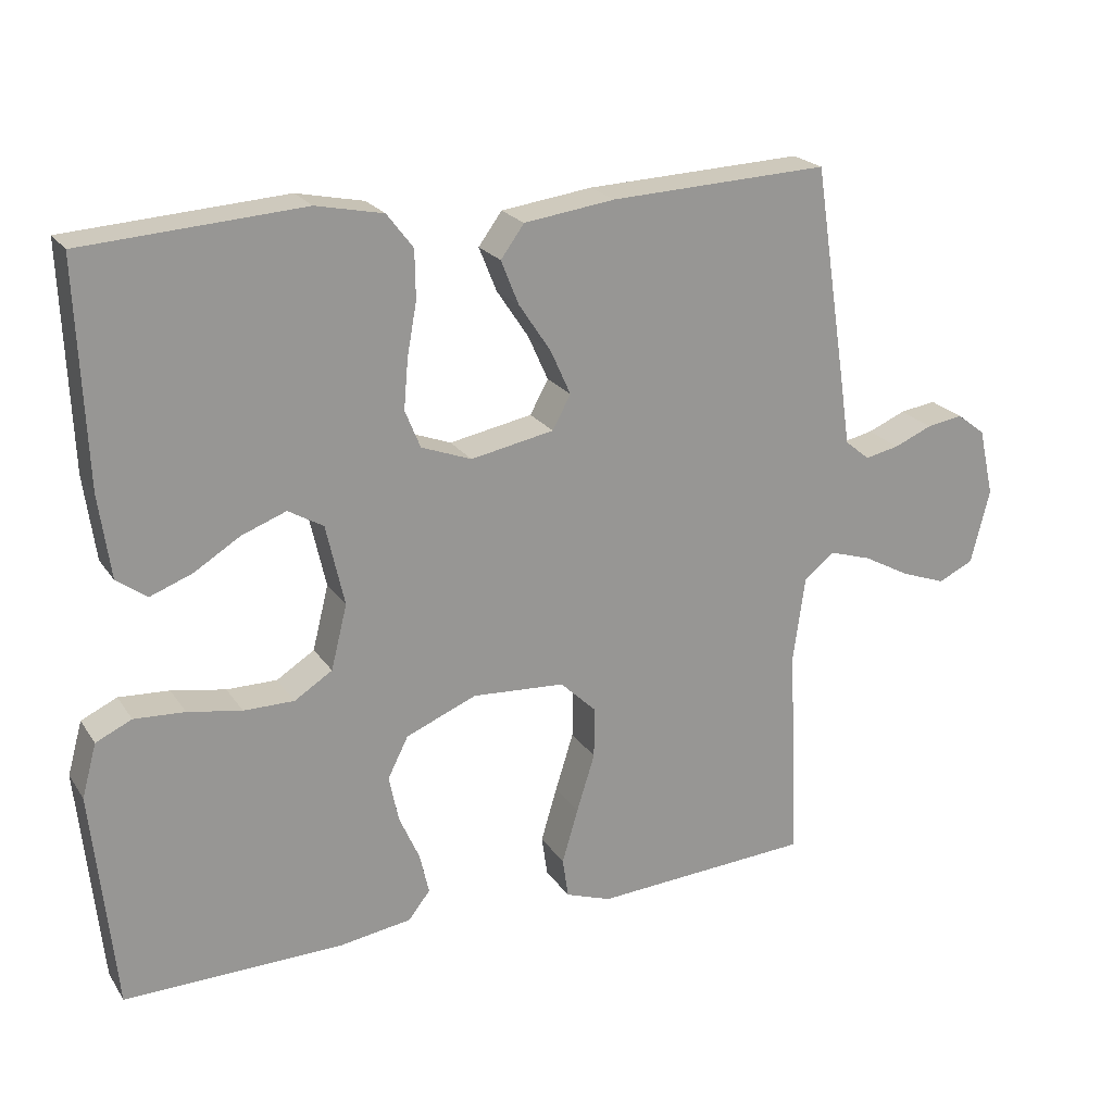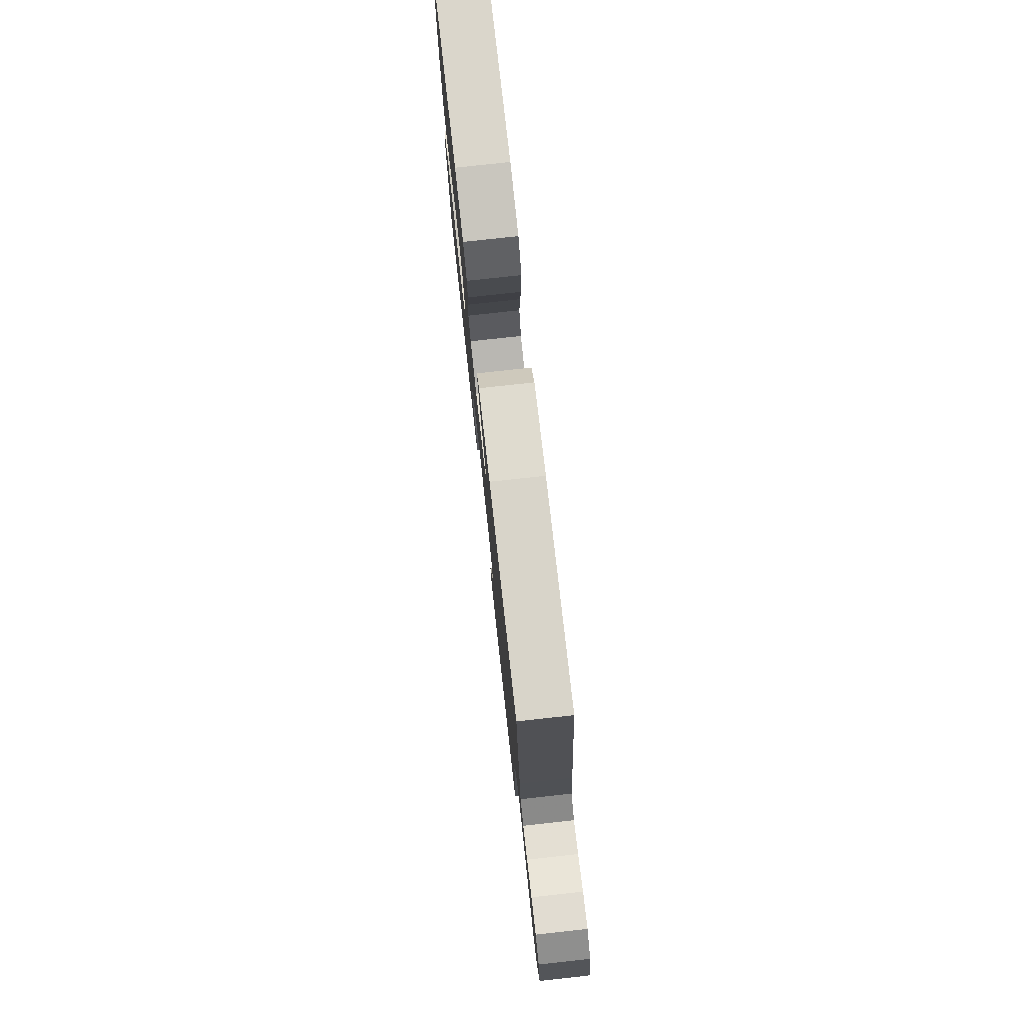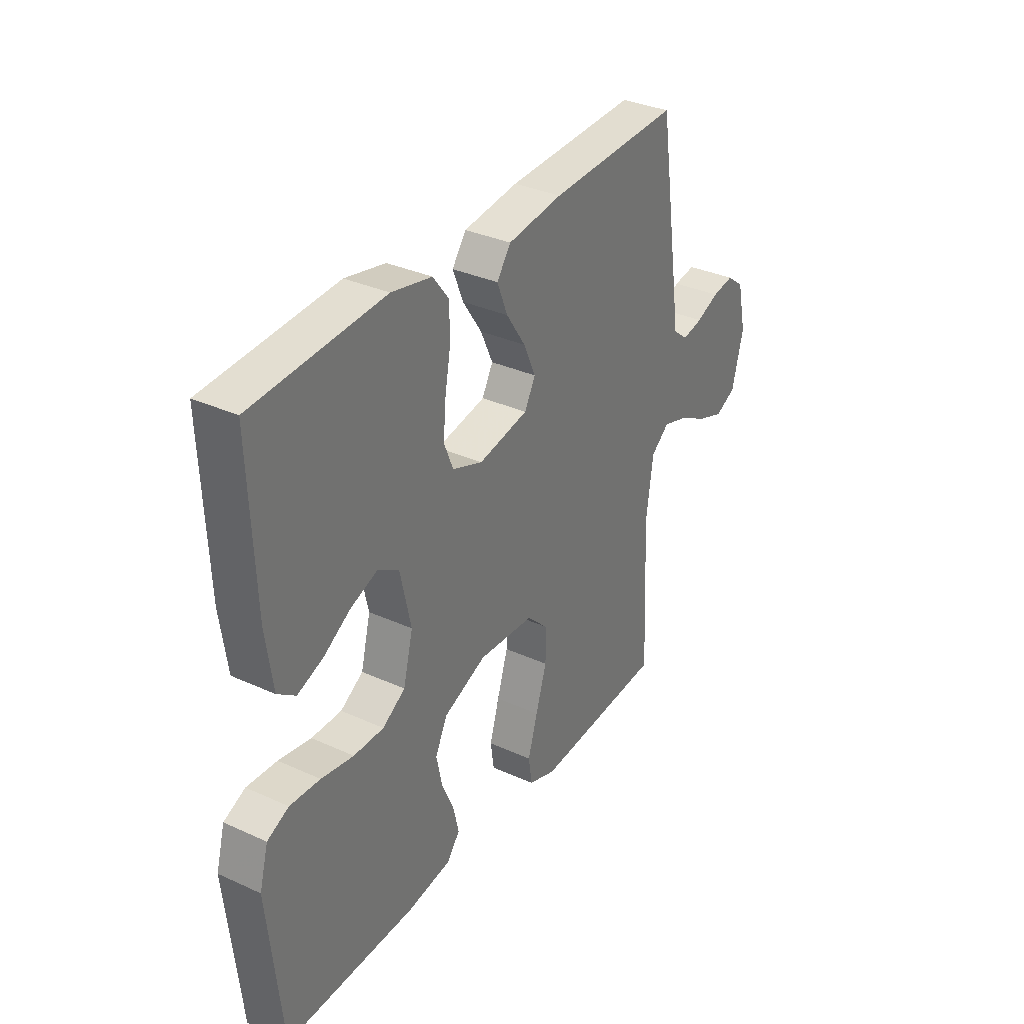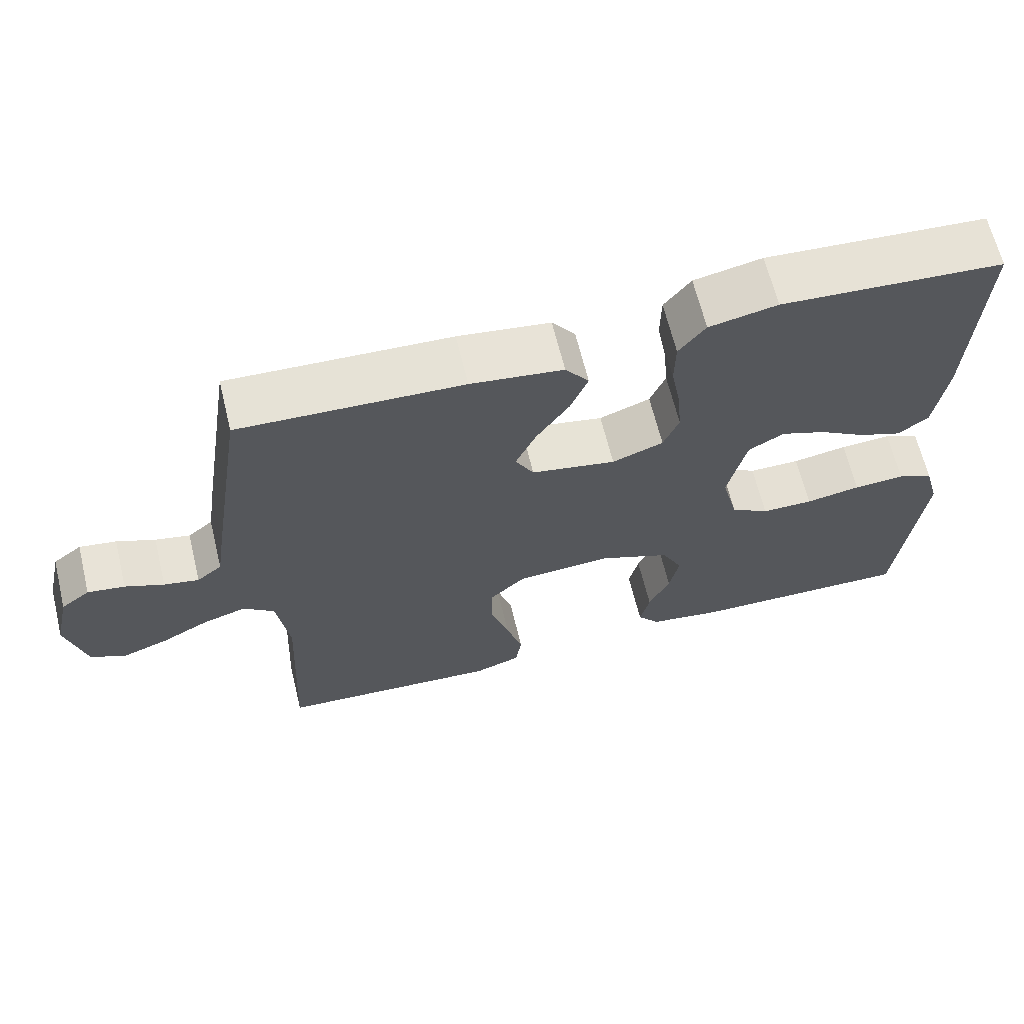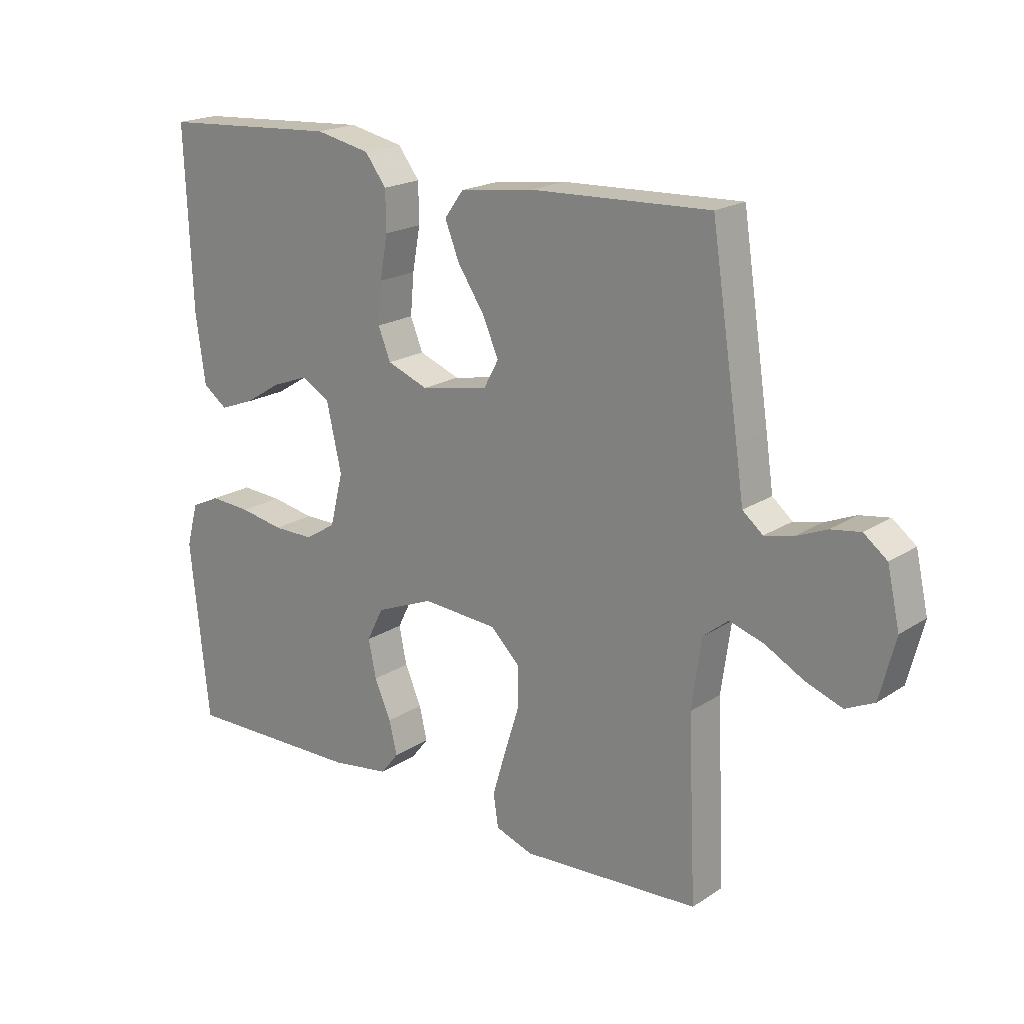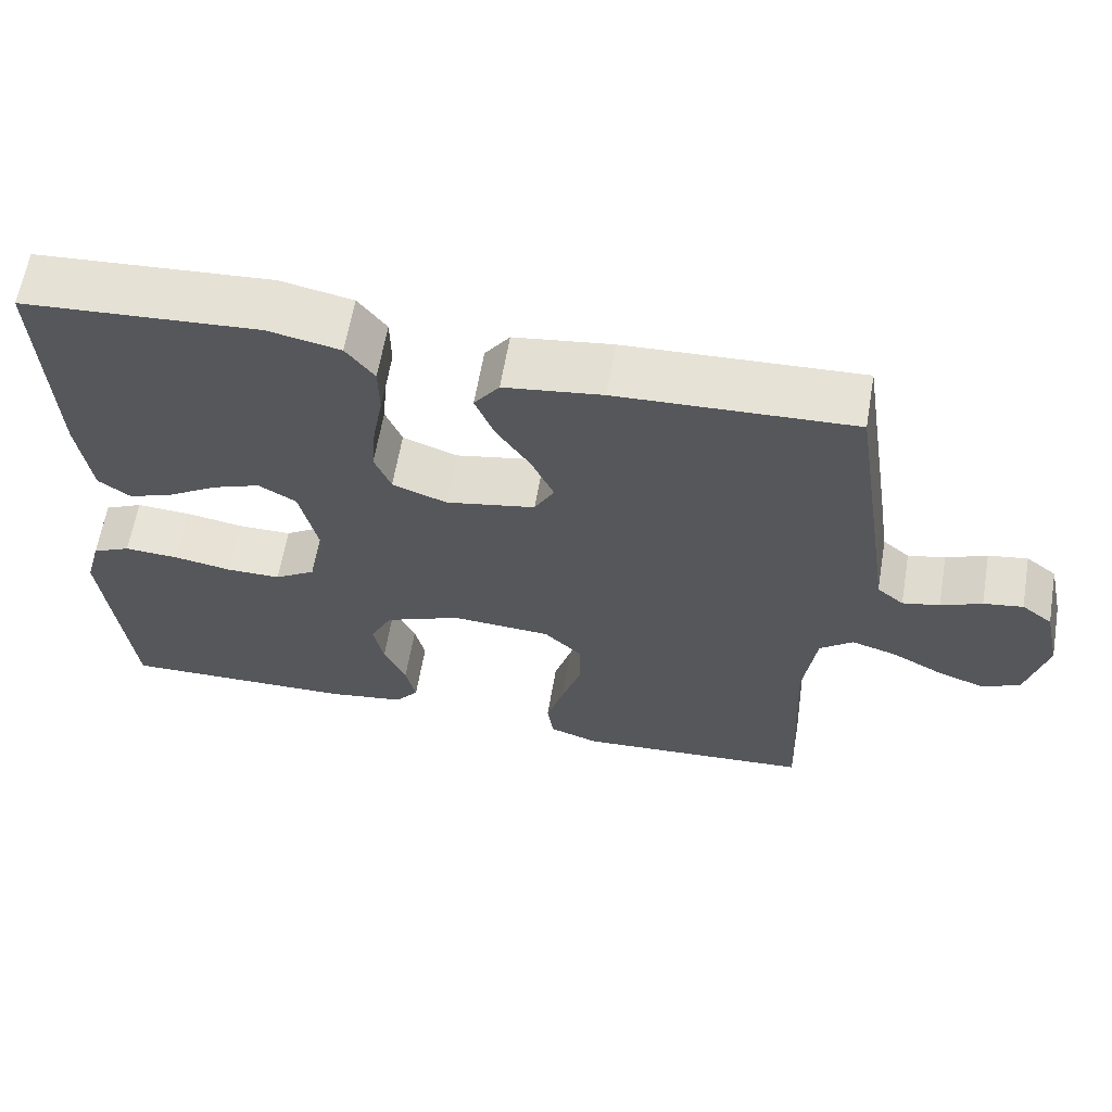
<metadata>
{"format":"obj","ext":"obj","renderer":"f3d","projection":"perspective","resolution":1024,"background":"white","views":[{"elev":21.9,"azim":-24.8,"up":"+Z"},{"elev":77.7,"azim":83.7,"up":"+Z"},{"elev":33.5,"azim":-58.1,"up":"+Z"},{"elev":65.2,"azim":166.3,"up":"+Z"},{"elev":19.7,"azim":40.1,"up":"+Z"},{"elev":62.4,"azim":9.7,"up":"+Z"}]}
</metadata>
<code>
v -0.5 0.07 0.5
v -0.2 0.07 0.52
v -0.108 0.07 0.501
v -0.072 0.07 0.454
v -0.071 0.07 0.388
v -0.084 0.07 0.316
v -0.09 0.07 0.248
v -0.069 0.07 0.196
v 0 0.07 0.17
v 0.114 0.07 0.192
v 0.139 0.07 0.238
v 0.111 0.07 0.3
v 0.067 0.07 0.366
v 0.043 0.07 0.426
v 0.075 0.07 0.47
v 0.2 0.07 0.487
v 0.5 0.07 0.5
v 0.546 0.07 0.2
v 0.559 0.07 0.111
v 0.593 0.07 0.083
v 0.64 0.07 0.093
v 0.692 0.07 0.115
v 0.742 0.07 0.123
v 0.781 0.07 0.093
v 0.802 0.07 0
v 0.776 0.07 -0.102
v 0.728 0.07 -0.125
v 0.667 0.07 -0.103
v 0.602 0.07 -0.068
v 0.544 0.07 -0.05
v 0.502 0.07 -0.084
v 0.486 0.07 -0.2
v 0.5 0.07 -0.5
v 0.2 0.07 -0.519
v 0.137 0.07 -0.497
v 0.129 0.07 -0.442
v 0.151 0.07 -0.368
v 0.176 0.07 -0.288
v 0.176 0.07 -0.218
v 0.127 0.07 -0.171
v 0 0.07 -0.163
v -0.097 0.07 -0.203
v -0.125 0.07 -0.259
v -0.112 0.07 -0.322
v -0.084 0.07 -0.385
v -0.071 0.07 -0.441
v -0.101 0.07 -0.479
v -0.2 0.07 -0.494
v -0.5 0.07 -0.5
v -0.531 0.07 -0.2
v -0.511 0.07 -0.127
v -0.462 0.07 -0.104
v -0.393 0.07 -0.108
v -0.319 0.07 -0.121
v -0.25 0.07 -0.121
v -0.198 0.07 -0.088
v -0.176 0.07 0
v -0.201 0.07 0.111
v -0.249 0.07 0.139
v -0.31 0.07 0.116
v -0.373 0.07 0.077
v -0.431 0.07 0.055
v -0.472 0.07 0.085
v -0.488 0.07 0.2
v -0.5 0 0.5
v -0.2 0 0.52
v -0.108 0 0.501
v -0.072 0 0.454
v -0.071 0 0.388
v -0.084 0 0.316
v -0.09 0 0.248
v -0.069 0 0.196
v 0 0 0.17
v 0.114 0 0.192
v 0.139 0 0.238
v 0.111 0 0.3
v 0.067 0 0.366
v 0.043 0 0.426
v 0.075 0 0.47
v 0.2 0 0.487
v 0.5 0 0.5
v 0.546 0 0.2
v 0.559 0 0.111
v 0.593 0 0.083
v 0.64 0 0.093
v 0.692 0 0.115
v 0.742 0 0.123
v 0.781 0 0.093
v 0.802 0 0
v 0.776 0 -0.102
v 0.728 0 -0.125
v 0.667 0 -0.103
v 0.602 0 -0.068
v 0.544 0 -0.05
v 0.502 0 -0.084
v 0.486 0 -0.2
v 0.5 0 -0.5
v 0.2 0 -0.519
v 0.137 0 -0.497
v 0.129 0 -0.442
v 0.151 0 -0.368
v 0.176 0 -0.288
v 0.176 0 -0.218
v 0.127 0 -0.171
v 0 0 -0.163
v -0.097 0 -0.203
v -0.125 0 -0.259
v -0.112 0 -0.322
v -0.084 0 -0.385
v -0.071 0 -0.441
v -0.101 0 -0.479
v -0.2 0 -0.494
v -0.5 0 -0.5
v -0.531 0 -0.2
v -0.511 0 -0.127
v -0.462 0 -0.104
v -0.393 0 -0.108
v -0.319 0 -0.121
v -0.25 0 -0.121
v -0.198 0 -0.088
v -0.176 0 0
v -0.201 0 0.111
v -0.249 0 0.139
v -0.31 0 0.116
v -0.373 0 0.077
v -0.431 0 0.055
v -0.472 0 0.085
v -0.488 0 0.2
f 4 5 6
f 3 4 6
f 2 3 6
f 1 2 6
f 64 1 6
f 63 64 6
f 62 63 6
f 61 62 6
f 60 61 6
f 59 60 6 7
f 58 59 7 8
f 57 58 8 9
f 56 57 9 10
f 52 53 54
f 51 52 54
f 50 51 54
f 49 50 54
f 48 49 54
f 47 48 54
f 46 47 54
f 45 46 54
f 44 45 54
f 43 44 54 55
f 42 43 55 56
f 36 37 38
f 35 36 38
f 34 35 38
f 33 34 38
f 32 33 38
f 31 32 38 39
f 30 31 39 40
f 27 28 29
f 26 27 29
f 25 26 29
f 24 25 29
f 23 24 29
f 22 23 29
f 21 22 29
f 20 21 29 30
f 30 40 41
f 20 30 41
f 19 20 41
f 17 18 19
f 16 17 19
f 15 16 19
f 14 15 19
f 13 14 19
f 12 13 19
f 42 56 10
f 41 42 10
f 19 41 10
f 19 10 11
f 11 12 19
f 70 69 68
f 70 68 67
f 70 67 66
f 70 66 65
f 70 65 128
f 70 128 127
f 70 127 126
f 70 126 125
f 70 125 124
f 71 70 124 123
f 72 71 123 122
f 73 72 122 121
f 74 73 121 120
f 118 117 116
f 118 116 115
f 118 115 114
f 118 114 113
f 118 113 112
f 118 112 111
f 118 111 110
f 118 110 109
f 118 109 108
f 119 118 108 107
f 120 119 107 106
f 102 101 100
f 102 100 99
f 102 99 98
f 102 98 97
f 102 97 96
f 103 102 96 95
f 104 103 95 94
f 93 92 91
f 93 91 90
f 93 90 89
f 93 89 88
f 93 88 87
f 93 87 86
f 93 86 85
f 94 93 85 84
f 105 104 94
f 105 94 84
f 105 84 83
f 83 82 81
f 83 81 80
f 83 80 79
f 83 79 78
f 83 78 77
f 83 77 76
f 74 120 106
f 74 106 105
f 74 105 83
f 75 74 83
f 83 76 75
f 1 65 66 2
f 2 66 67 3
f 3 67 68 4
f 4 68 69 5
f 5 69 70 6
f 6 70 71 7
f 7 71 72 8
f 8 72 73 9
f 9 73 74 10
f 10 74 75 11
f 11 75 76 12
f 12 76 77 13
f 13 77 78 14
f 14 78 79 15
f 15 79 80 16
f 16 80 81 17
f 17 81 82 18
f 18 82 83 19
f 19 83 84 20
f 20 84 85 21
f 21 85 86 22
f 22 86 87 23
f 23 87 88 24
f 24 88 89 25
f 25 89 90 26
f 26 90 91 27
f 27 91 92 28
f 28 92 93 29
f 29 93 94 30
f 30 94 95 31
f 31 95 96 32
f 32 96 97 33
f 33 97 98 34
f 34 98 99 35
f 35 99 100 36
f 36 100 101 37
f 37 101 102 38
f 38 102 103 39
f 39 103 104 40
f 40 104 105 41
f 41 105 106 42
f 42 106 107 43
f 43 107 108 44
f 44 108 109 45
f 45 109 110 46
f 46 110 111 47
f 47 111 112 48
f 48 112 113 49
f 49 113 114 50
f 50 114 115 51
f 51 115 116 52
f 52 116 117 53
f 53 117 118 54
f 54 118 119 55
f 55 119 120 56
f 56 120 121 57
f 57 121 122 58
f 58 122 123 59
f 59 123 124 60
f 60 124 125 61
f 61 125 126 62
f 62 126 127 63
f 63 127 128 64
f 64 128 65 1

</code>
